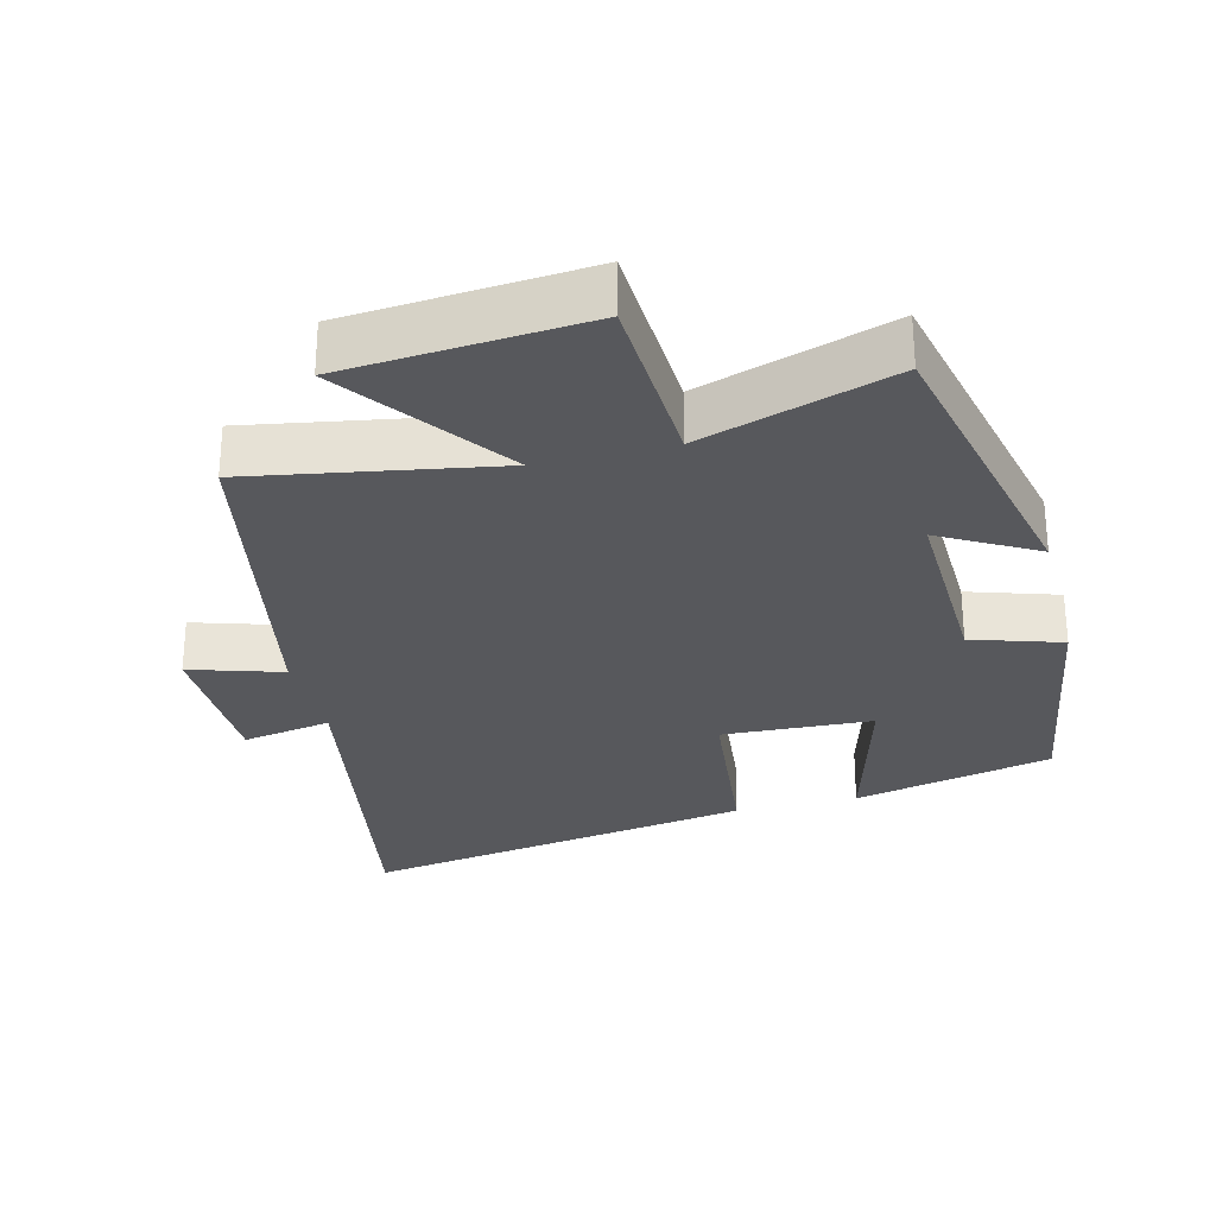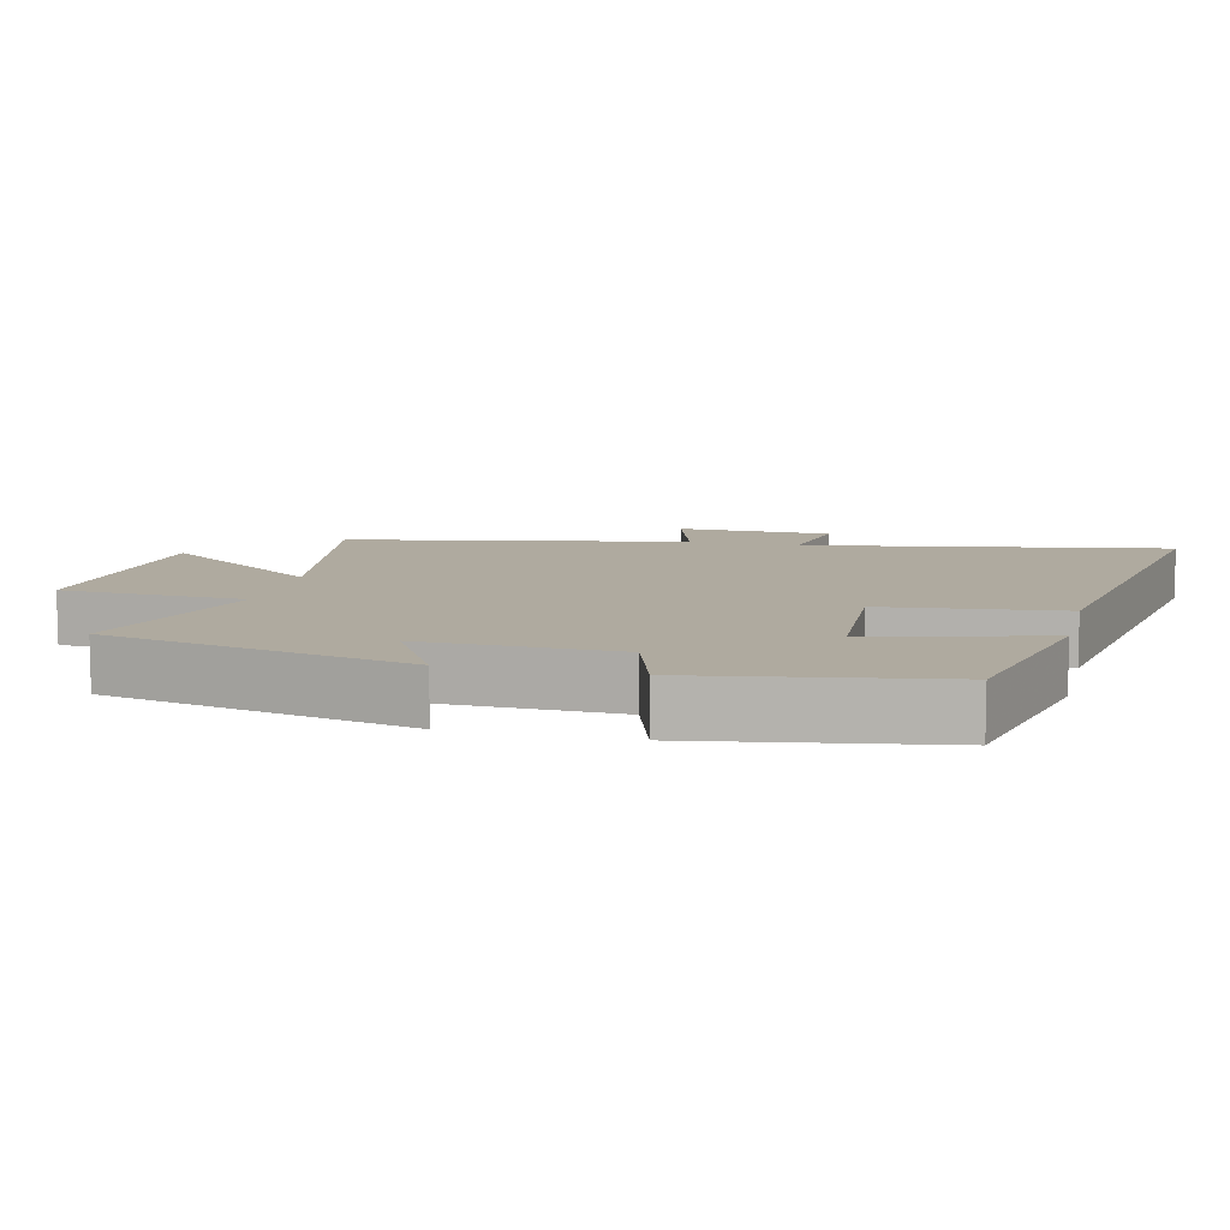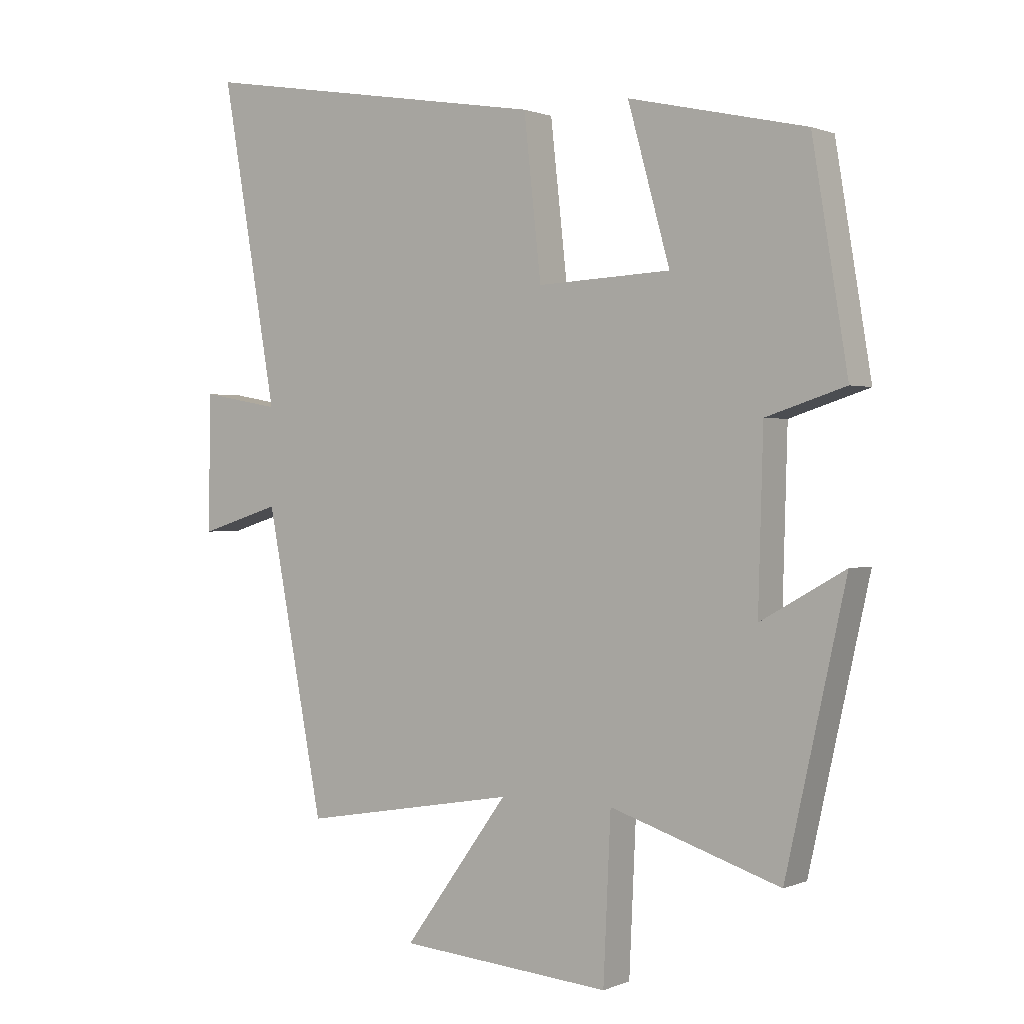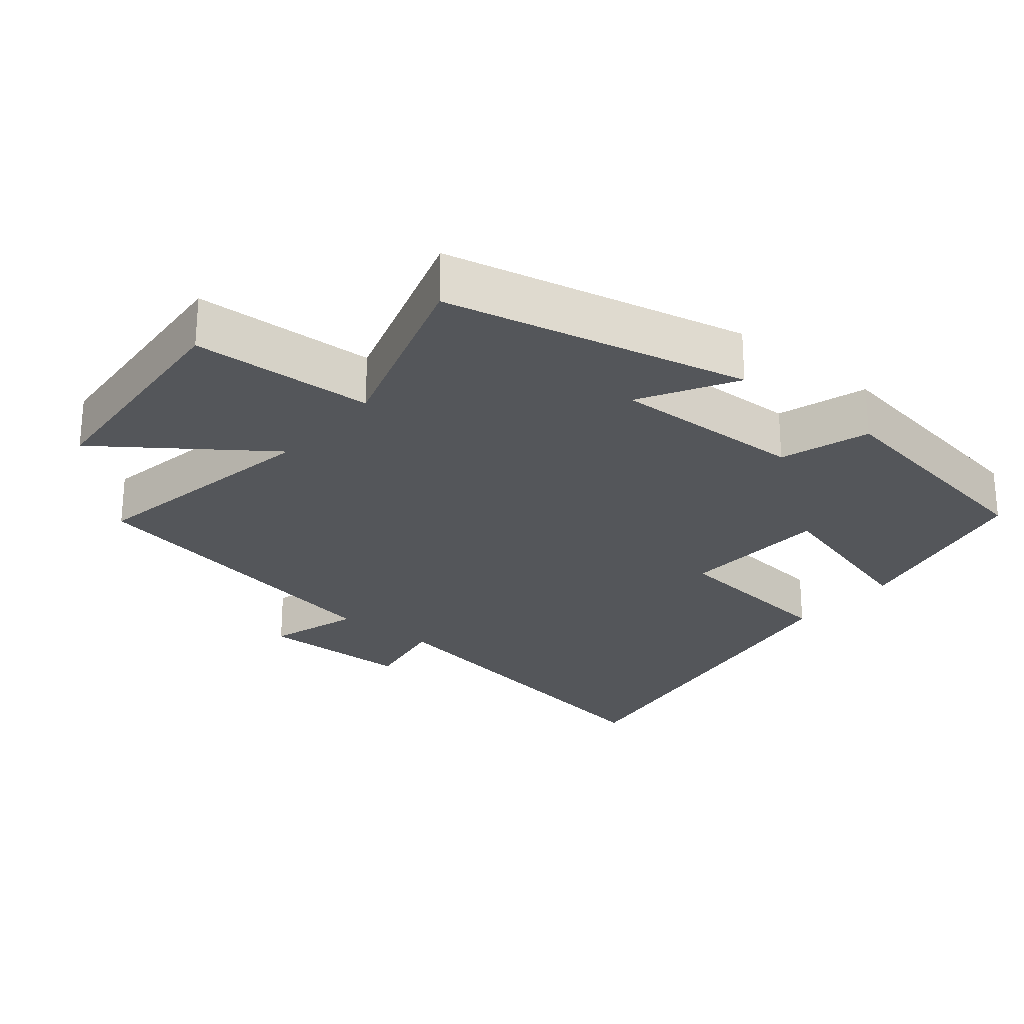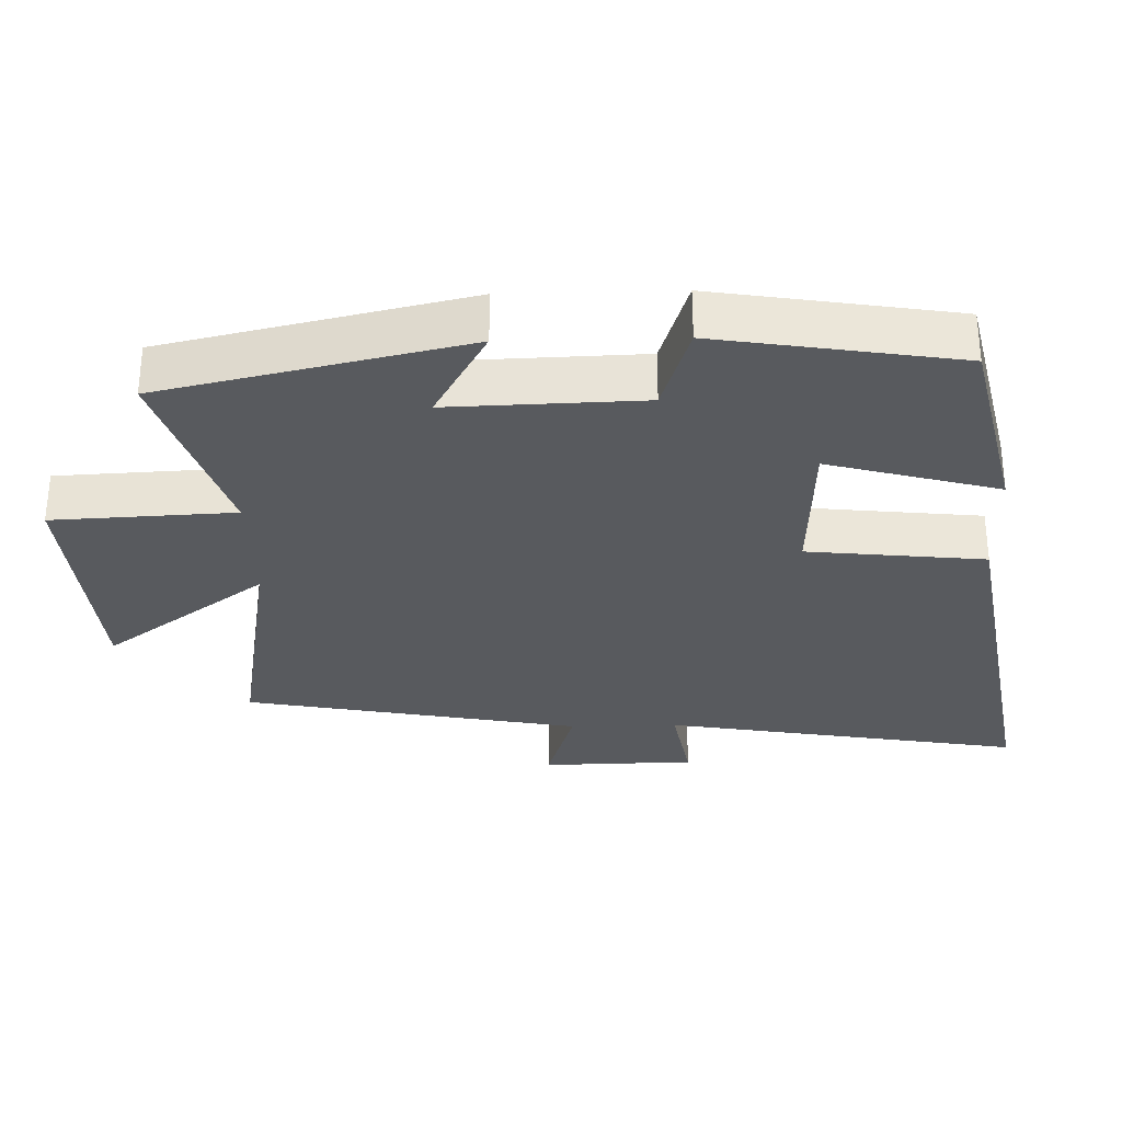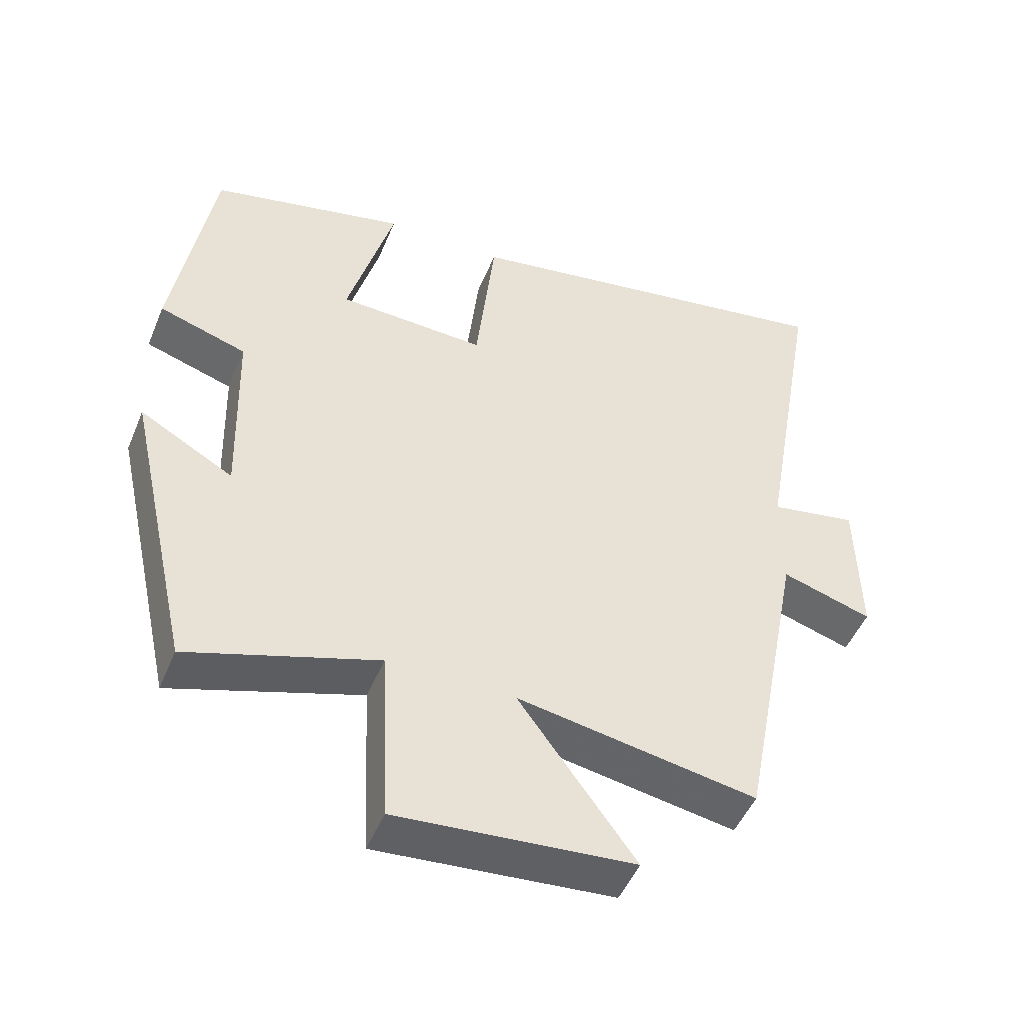
<metadata>
{"format":"obj","ext":"obj","renderer":"f3d","projection":"perspective","resolution":1024,"background":"white","views":[{"elev":-28.5,"azim":-165.8,"up":"+Y"},{"elev":9.5,"azim":-76.6,"up":"+Y"},{"elev":0.8,"azim":-145.4,"up":"+Z"},{"elev":-25.4,"azim":-129.6,"up":"+Y"},{"elev":-31.0,"azim":-88.4,"up":"+Y"},{"elev":-48.9,"azim":-22.0,"up":"+Z"}]}
</metadata>
<code>
v -0.443 0.07 0.435
v -0.156 0.07 0.5
v -0.224 0.07 0.255
v -0.008 0.07 0.245
v 0.02 0.07 0.5
v 0.59 0.07 0.595
v 0.5 0.07 0.078
v 0.628 0.07 0.101
v 0.632 0.07 -0.119
v 0.5 0.07 -0.078
v 0.407 0.07 -0.561
v 0.058 0.07 -0.5
v 0.228 0.07 -0.734
v -0.116 0.07 -0.762
v -0.128 0.07 -0.5
v -0.403 0.07 -0.588
v -0.5 0.07 -0.153
v -0.364 0.07 -0.23
v -0.372 0.07 0.048
v -0.5 0.07 0.089
v -0.443 0 0.435
v -0.156 0 0.5
v -0.224 0 0.255
v -0.008 0 0.245
v 0.02 0 0.5
v 0.59 0 0.595
v 0.5 0 0.078
v 0.628 0 0.101
v 0.632 0 -0.119
v 0.5 0 -0.078
v 0.407 0 -0.561
v 0.058 0 -0.5
v 0.228 0 -0.734
v -0.116 0 -0.762
v -0.128 0 -0.5
v -0.403 0 -0.588
v -0.5 0 -0.153
v -0.364 0 -0.23
v -0.372 0 0.048
v -0.5 0 0.089
f 19 20 1 2
f 18 19 2 3
f 15 16 17 18
f 15 18 3 4
f 12 13 14 15
f 12 15 4
f 10 11 12 4
f 7 8 9 10
f 7 10 4 5
f 5 6 7
f 22 21 40 39
f 23 22 39 38
f 38 37 36 35
f 24 23 38 35
f 35 34 33 32
f 24 35 32
f 24 32 31 30
f 30 29 28 27
f 25 24 30 27
f 27 26 25
f 1 21 22 2
f 2 22 23 3
f 3 23 24 4
f 4 24 25 5
f 5 25 26 6
f 6 26 27 7
f 7 27 28 8
f 8 28 29 9
f 9 29 30 10
f 10 30 31 11
f 11 31 32 12
f 12 32 33 13
f 13 33 34 14
f 14 34 35 15
f 15 35 36 16
f 16 36 37 17
f 17 37 38 18
f 18 38 39 19
f 19 39 40 20
f 20 40 21 1

</code>
